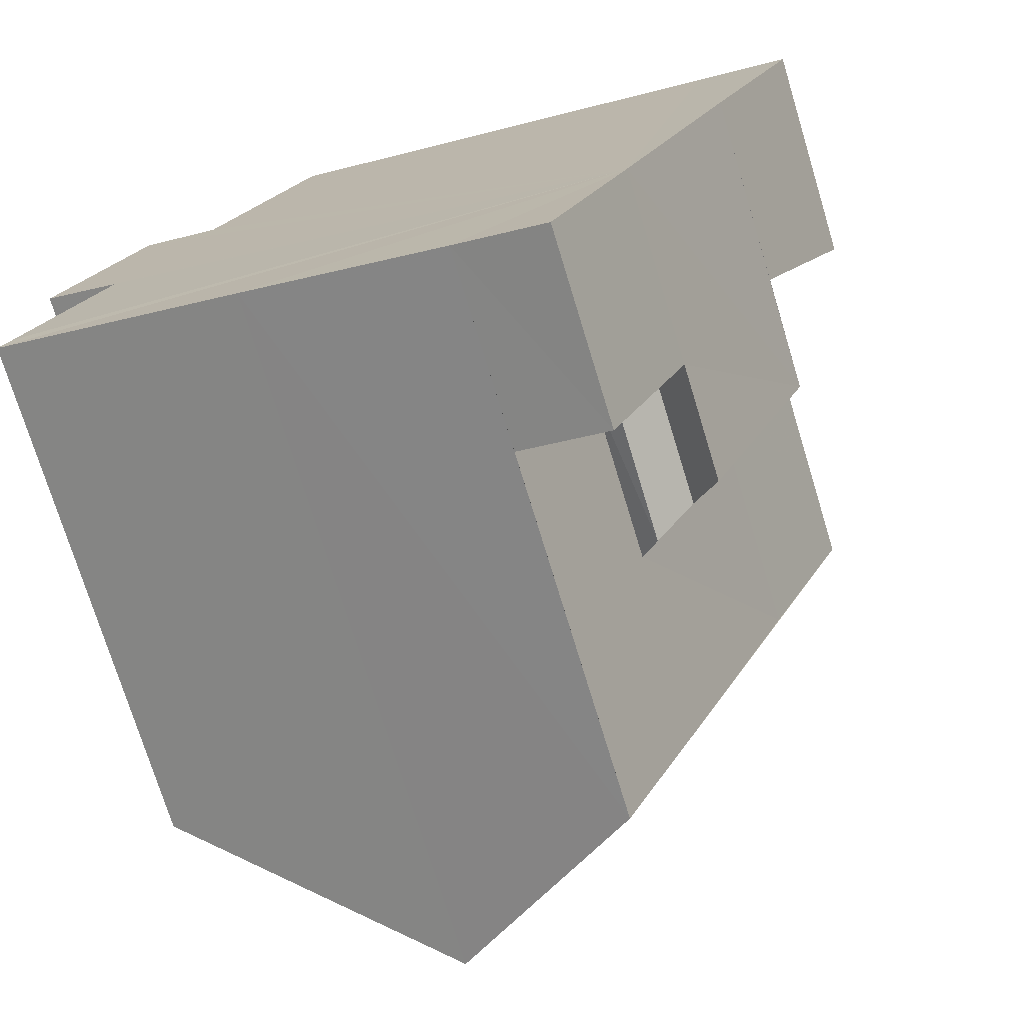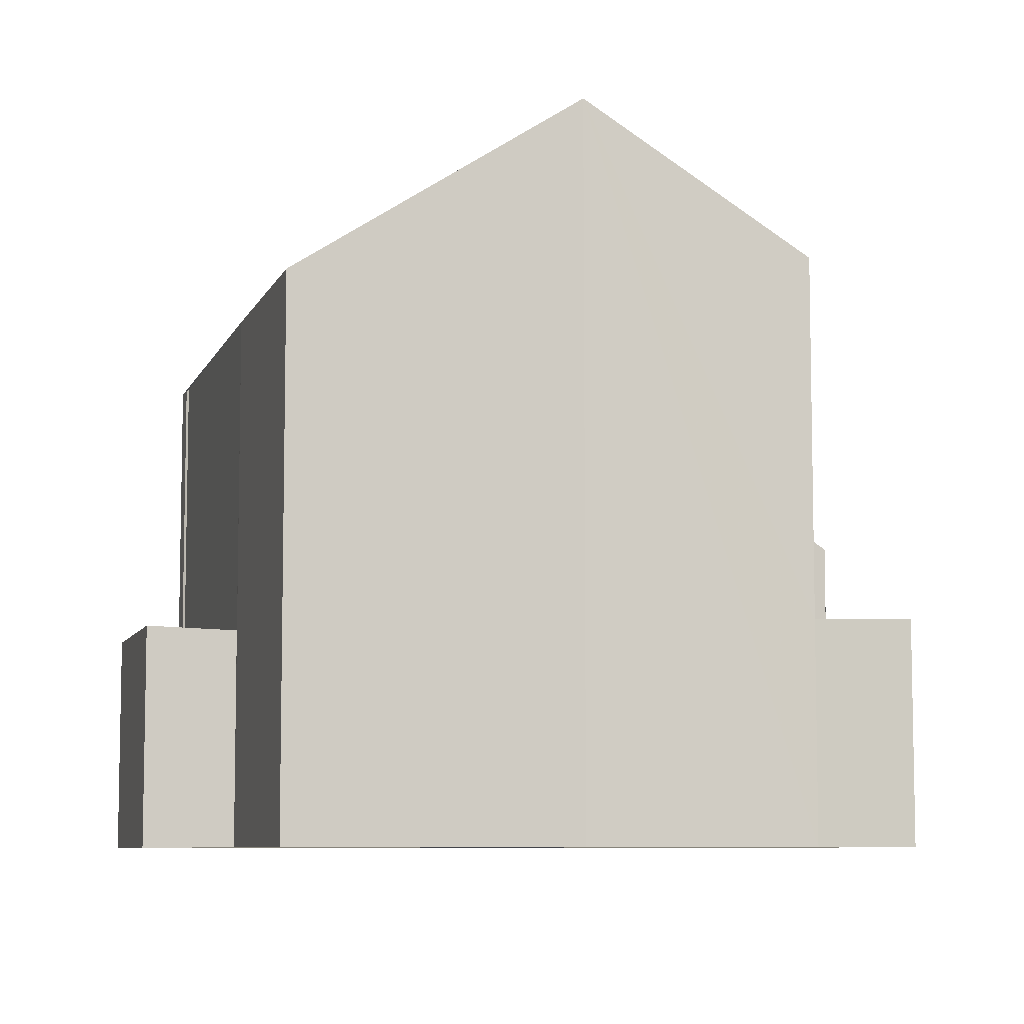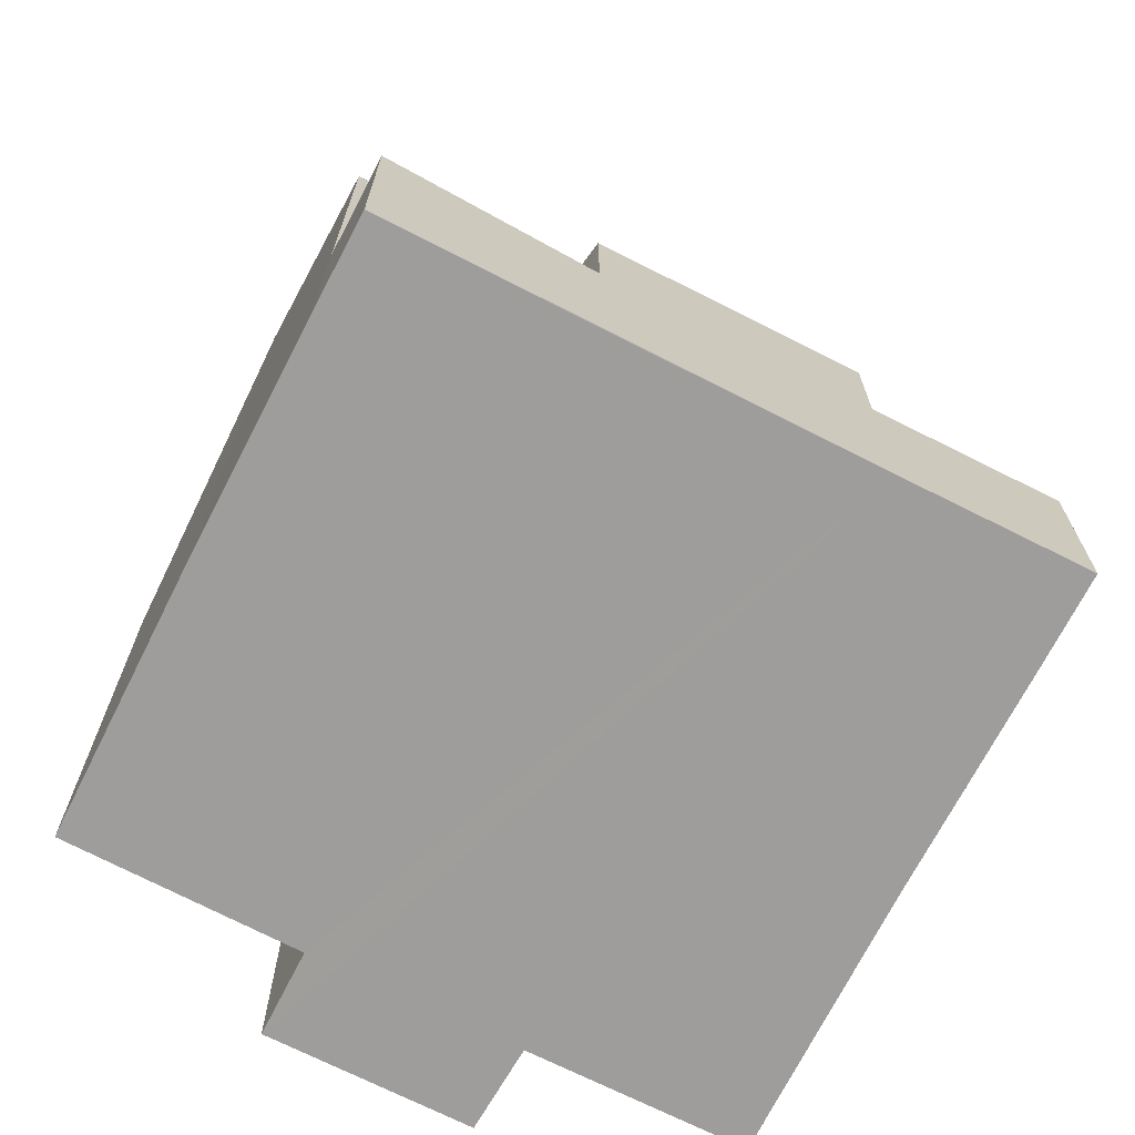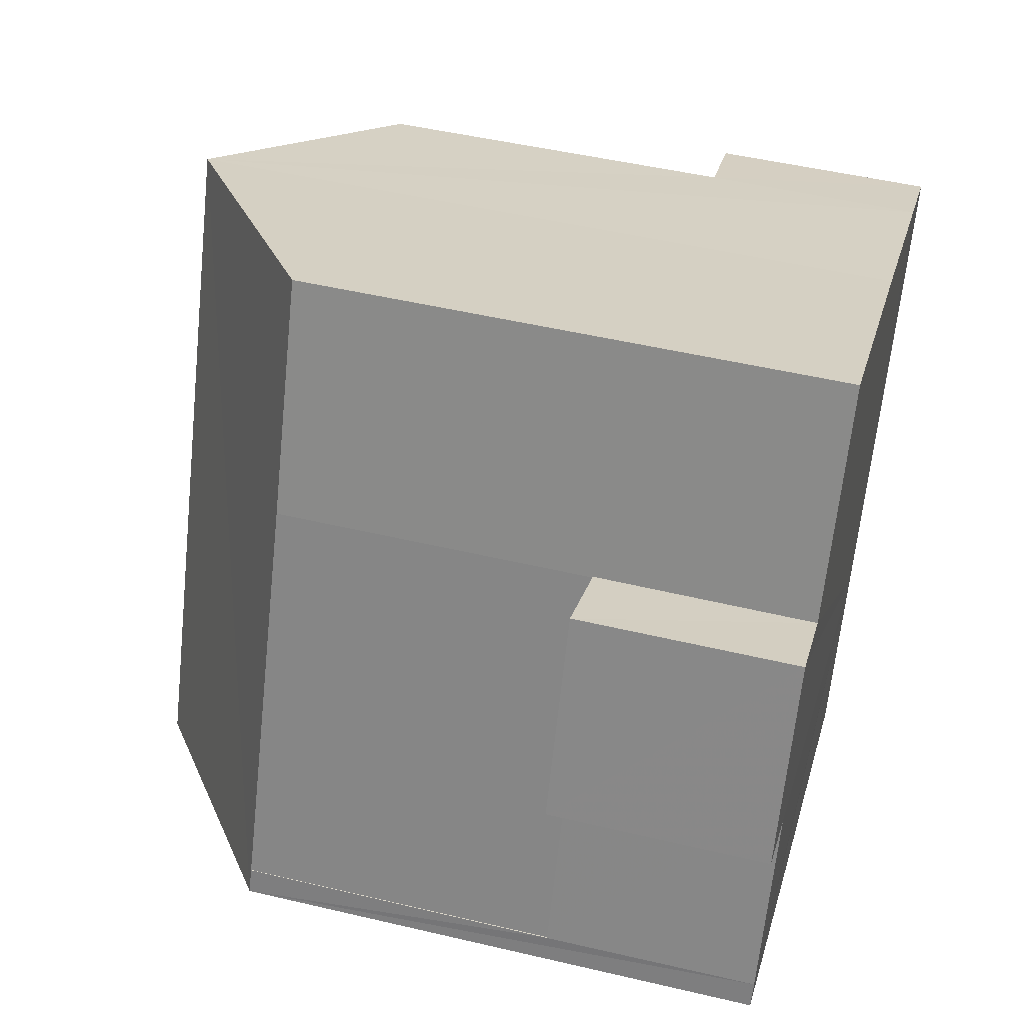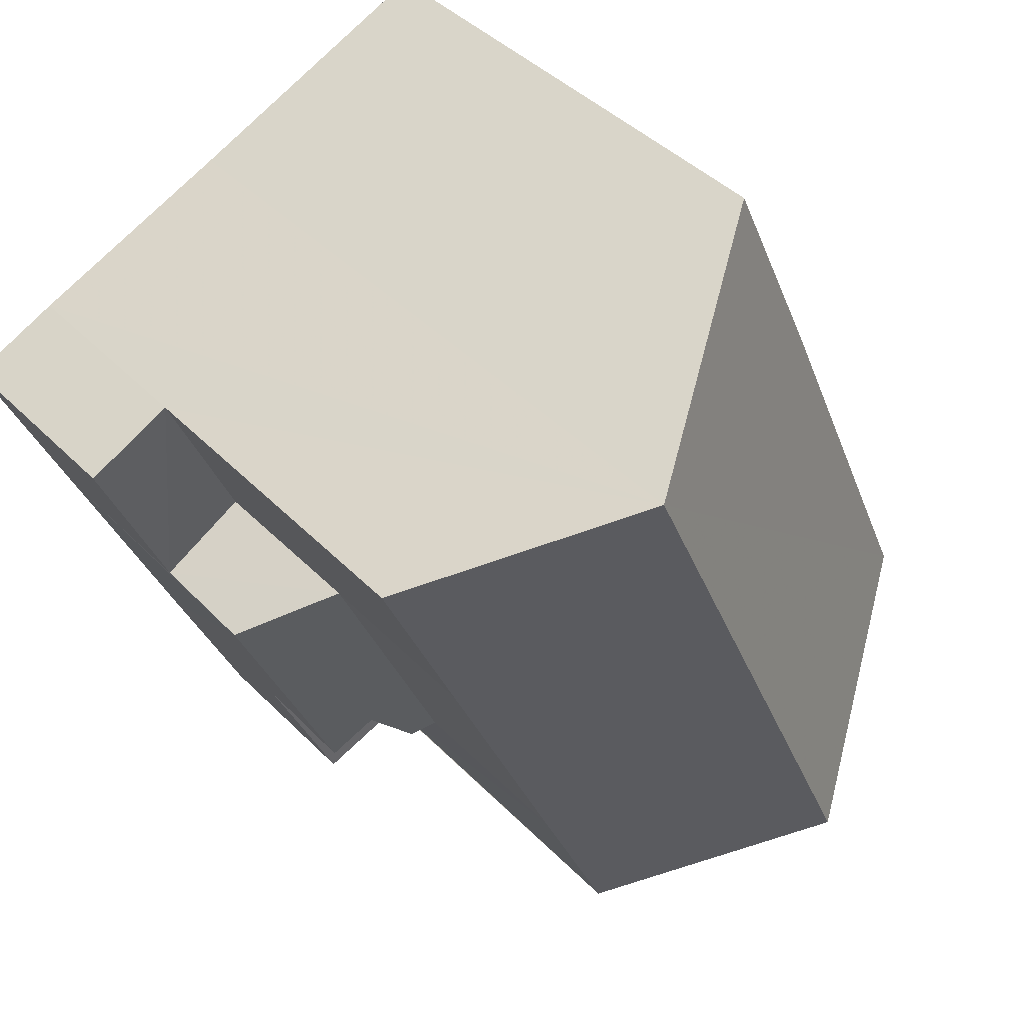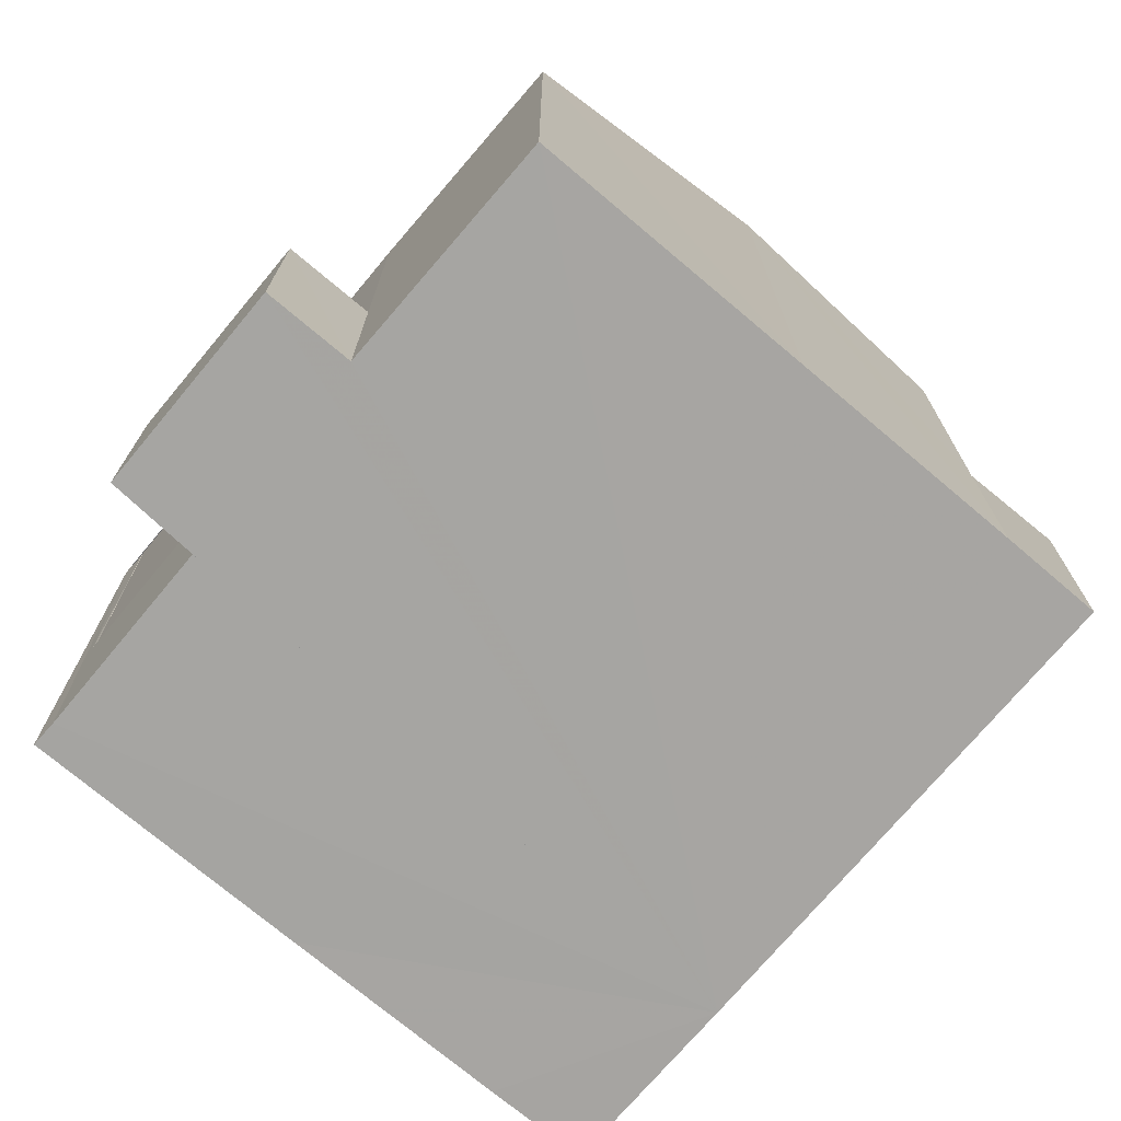
<metadata>
{"format":"obj","ext":"obj","renderer":"f3d","projection":"perspective","resolution":1024,"background":"white","views":[{"elev":-74.3,"azim":-163.0,"up":"+Y"},{"elev":-7.6,"azim":-171.4,"up":"+Z"},{"elev":-70.6,"azim":-93.1,"up":"+Z"},{"elev":48.9,"azim":104.7,"up":"+Y"},{"elev":41.4,"azim":-39.3,"up":"+Y"},{"elev":-73.8,"azim":163.8,"up":"+Z"}]}
</metadata>
<code>
v 8.471e+04 4.467e+05 0.175
v 8.471e+04 4.467e+05 0.175
v 8.471e+04 4.467e+05 0.175
v 8.471e+04 4.467e+05 0.175
v 8.471e+04 4.467e+05 0.175
v 8.472e+04 4.467e+05 0.175
v 8.472e+04 4.467e+05 0.175
v 8.472e+04 4.467e+05 0.175
v 8.472e+04 4.467e+05 0.175
v 8.472e+04 4.467e+05 0.175
v 8.472e+04 4.467e+05 0.175
v 8.472e+04 4.467e+05 0.175
v 8.472e+04 4.467e+05 0.175
v 8.471e+04 4.467e+05 0.175
v 8.471e+04 4.467e+05 0.175
v 8.471e+04 4.467e+05 9.469
v 8.471e+04 4.467e+05 6.274
v 8.471e+04 4.467e+05 6.346
v 8.471e+04 4.467e+05 9.475
v 8.472e+04 4.467e+05 3.698
v 8.472e+04 4.467e+05 3.705
v 8.471e+04 4.467e+05 3.345
v 8.471e+04 4.467e+05 3.339
v 8.471e+04 4.467e+05 3.702
v 8.471e+04 4.467e+05 3.748
v 8.472e+04 4.467e+05 8.812
v 8.472e+04 4.467e+05 3.644
v 8.472e+04 4.467e+05 3.661
v 8.472e+04 4.467e+05 8.755
v 8.472e+04 4.467e+05 8.779
v 8.472e+04 4.467e+05 3.646
v 8.472e+04 4.467e+05 3.653
v 8.472e+04 4.467e+05 11.79
v 8.472e+04 4.467e+05 8.779
v 8.471e+04 4.467e+05 9.464
v 8.471e+04 4.467e+05 3.267
v 8.472e+04 4.467e+05 8.777
v 8.471e+04 4.467e+05 11.79
v 8.471e+04 4.467e+05 3.389
v 8.471e+04 4.467e+05 3.298
v 8.471e+04 4.467e+05 5.246
v 8.471e+04 4.467e+05 5.813
v 8.471e+04 4.467e+05 3.371
v 8.471e+04 4.467e+05 3.382
v 8.471e+04 4.467e+05 6.073
v 8.471e+04 4.467e+05 3.395
v 8.471e+04 4.467e+05 9.479
v 8.471e+04 4.467e+05 5.308
f 1 2 3 4 5 6 7 8 9 10 11 12 13 14 15
f 16 17 18 19
f 20 9 8 21
f 22 1 15 23
f 24 4 3 25
f 26 27 28 29
f 30 31 27 26
f 31 11 10 32
f 33 13 12 34
f 35 24 36 17 16
f 29 28 7 6 37
f 21 8 7 28
f 38 5 4 24 35
f 37 6 5 38
f 23 15 14 39
f 25 3 2 40
f 17 36 40 41
f 42 43 44 45
f 45 44 46 18
f 47 39 14 13 33
f 48 22 43 42
f 41 40 2 1 22 48
f 34 12 11 31 30
f 32 10 9 20
f 19 18 46 39 47
f 40 36 24 25
f 19 47 33 38 35 16
f 41 48 42 45 18 17
f 34 30 26 29 37 38 33
f 32 20 21 28 27 31
f 39 46 44 43 22 23

</code>
